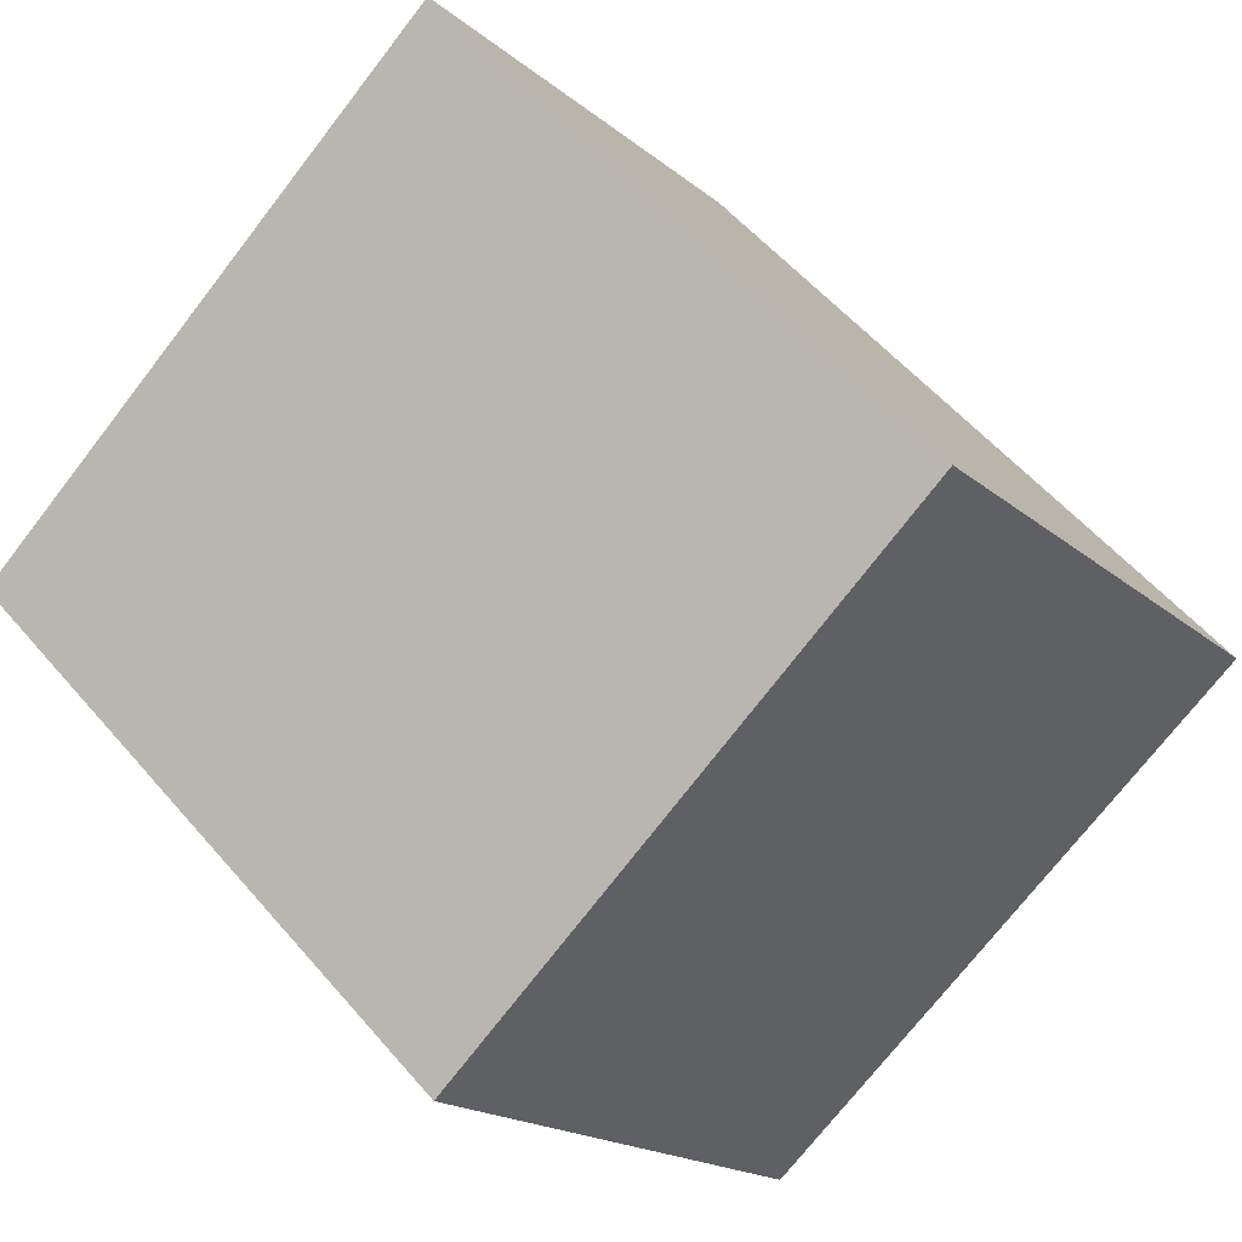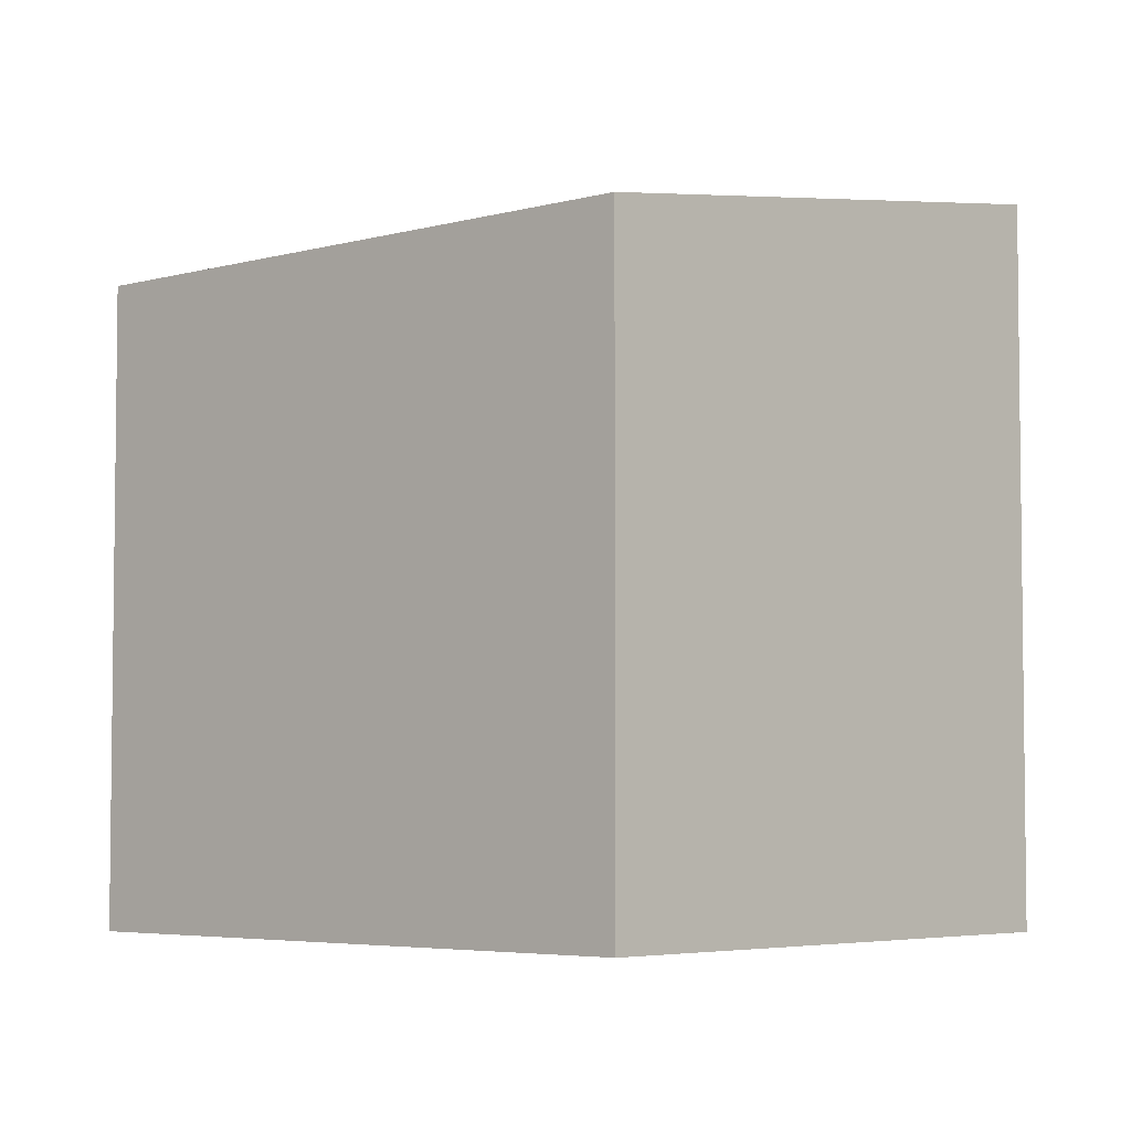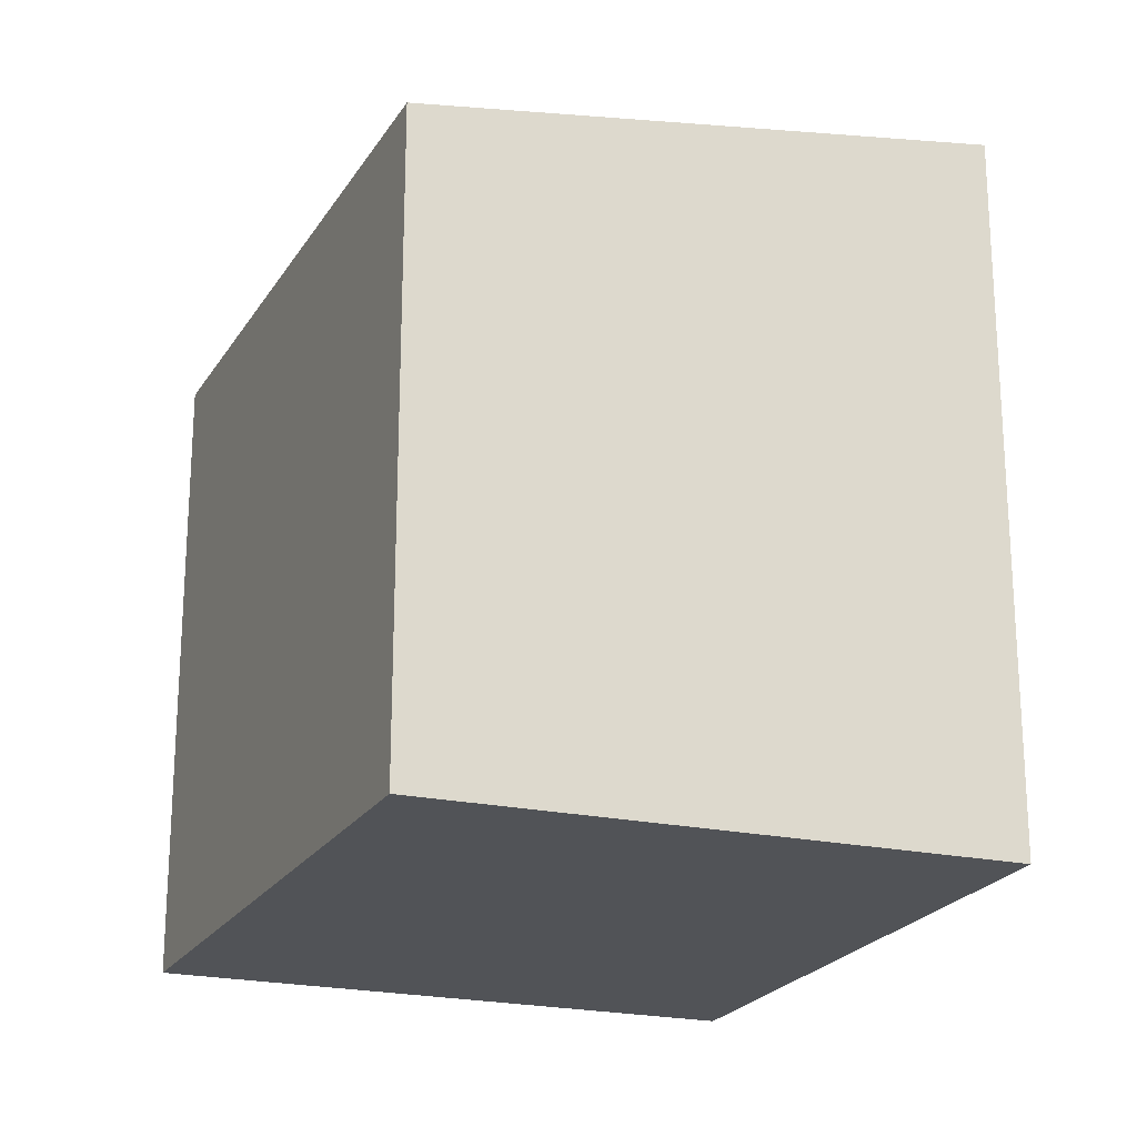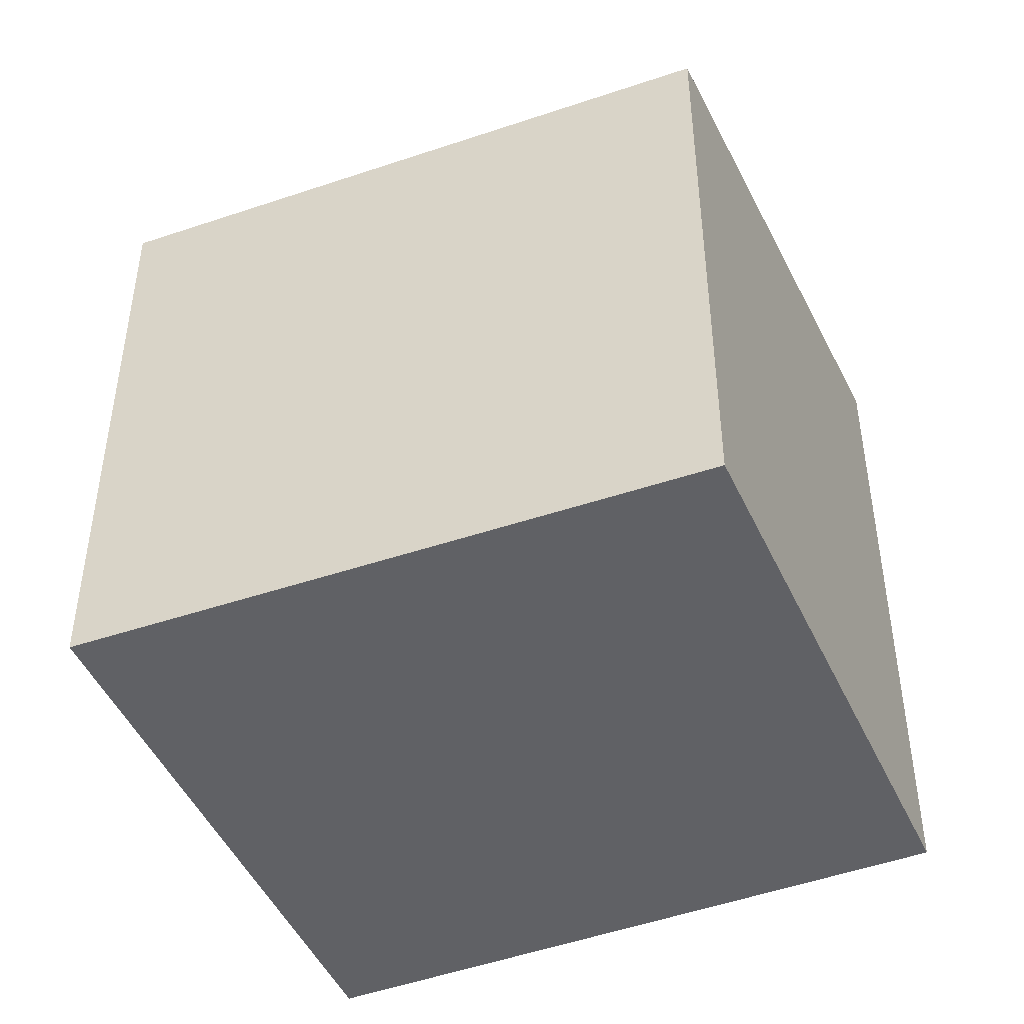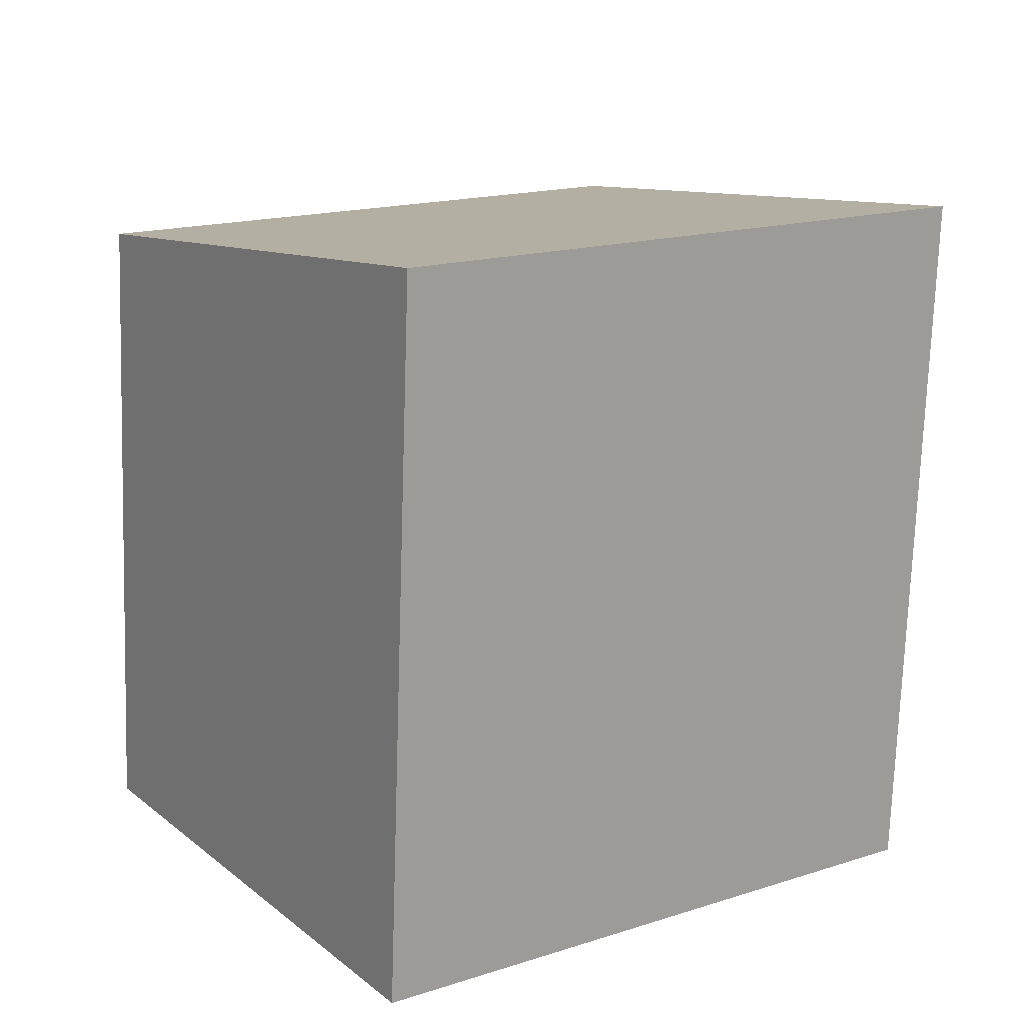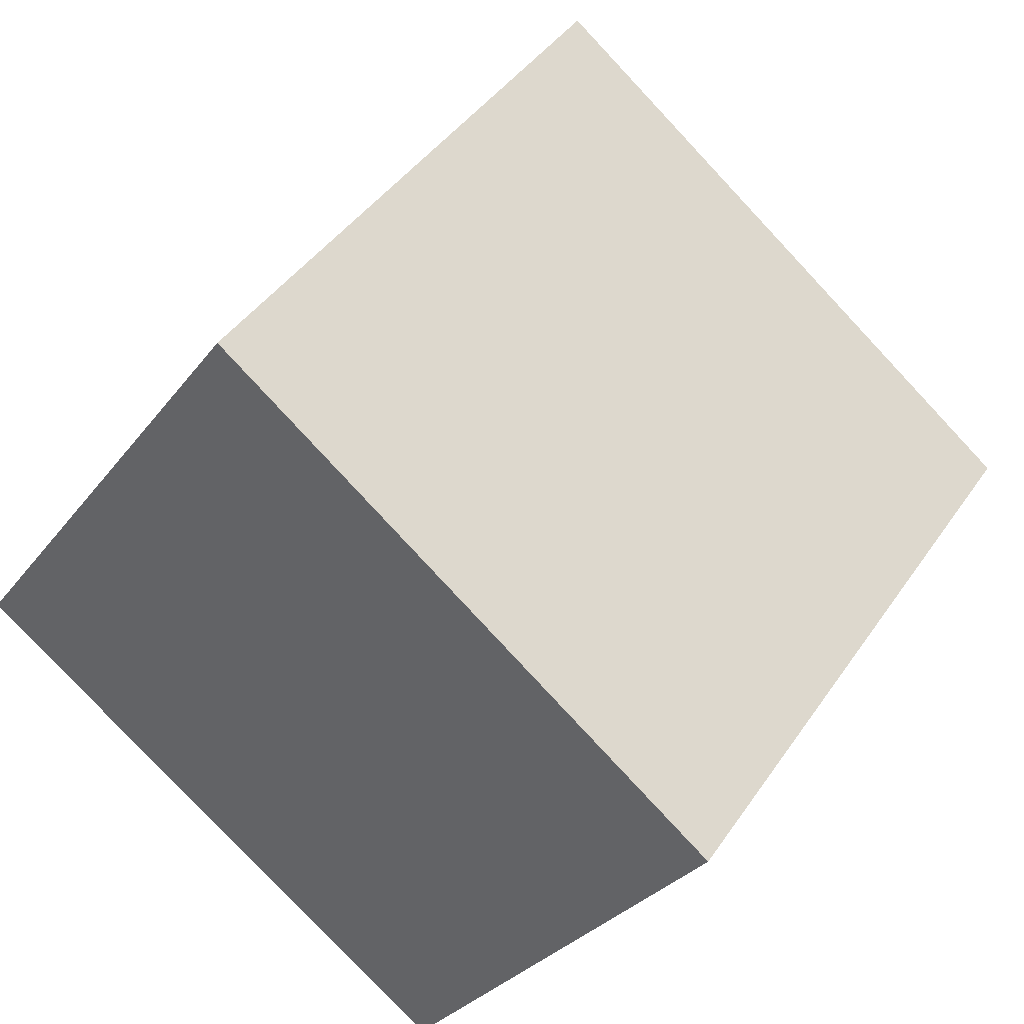
<metadata>
{"format":"obj","ext":"obj","renderer":"f3d","projection":"perspective","resolution":1024,"background":"white","views":[{"elev":55.7,"azim":140.2,"up":"+Z"},{"elev":-4.6,"azim":78.4,"up":"+Y"},{"elev":-22.1,"azim":103.4,"up":"+Y"},{"elev":-47.4,"azim":58.0,"up":"+Y"},{"elev":-72.4,"azim":178.1,"up":"+Z"},{"elev":42.0,"azim":31.2,"up":"+Z"}]}
</metadata>
<code>
v  0 6.333 3.878e-16
v  7.534 5.651 0.903
v  4.678 6.333 -3.356
v  2.983 5.63 4.359
v  4.678 2.055e-16 -3.356
v  7.534 -5.529e-17 0.903
v  0 0 0
v  2.983 -2.669e-16 4.359
g defaultobject
f 1 2 3
f 2 1 4
f 2 5 3
f 5 2 6
f 5 1 3
f 1 5 7
f 7 4 1
f 4 7 8
f 4 6 2
f 6 4 8
f 6 7 5
f 7 6 8

</code>
